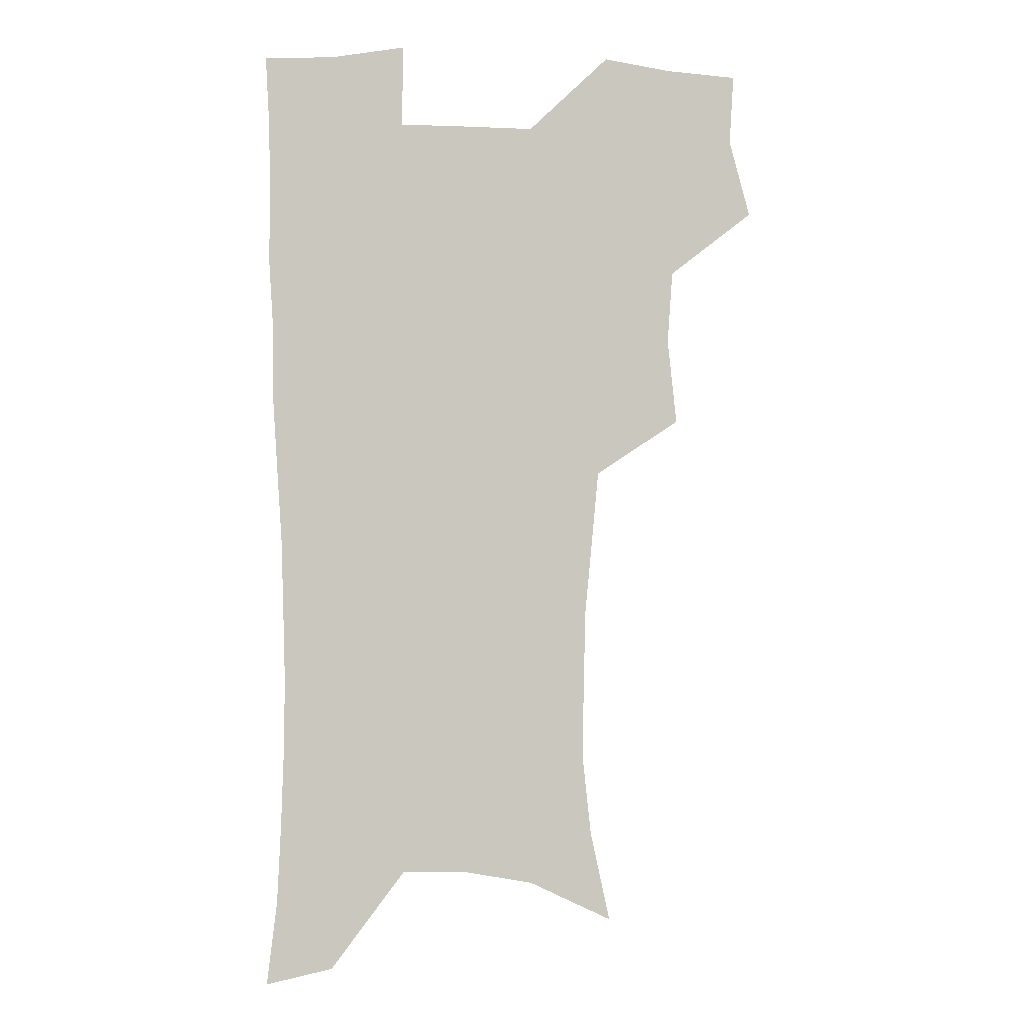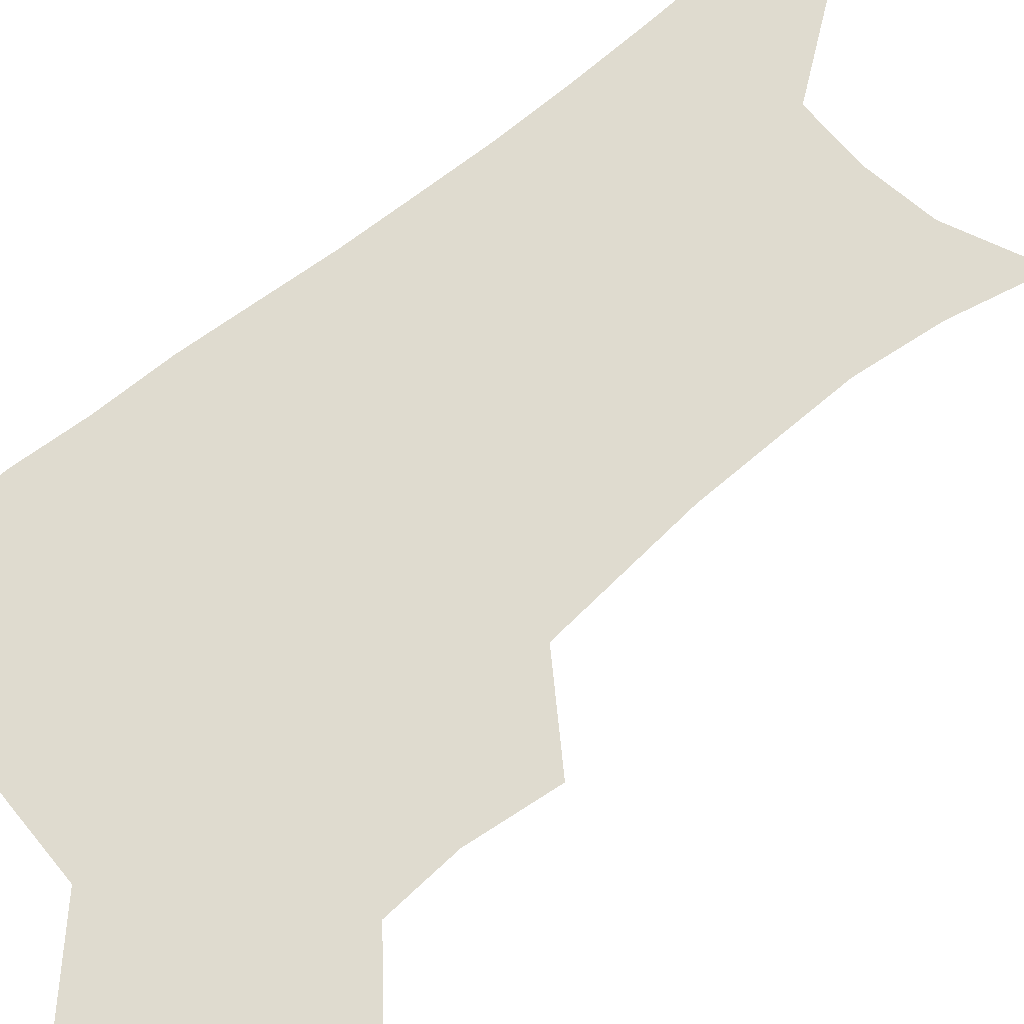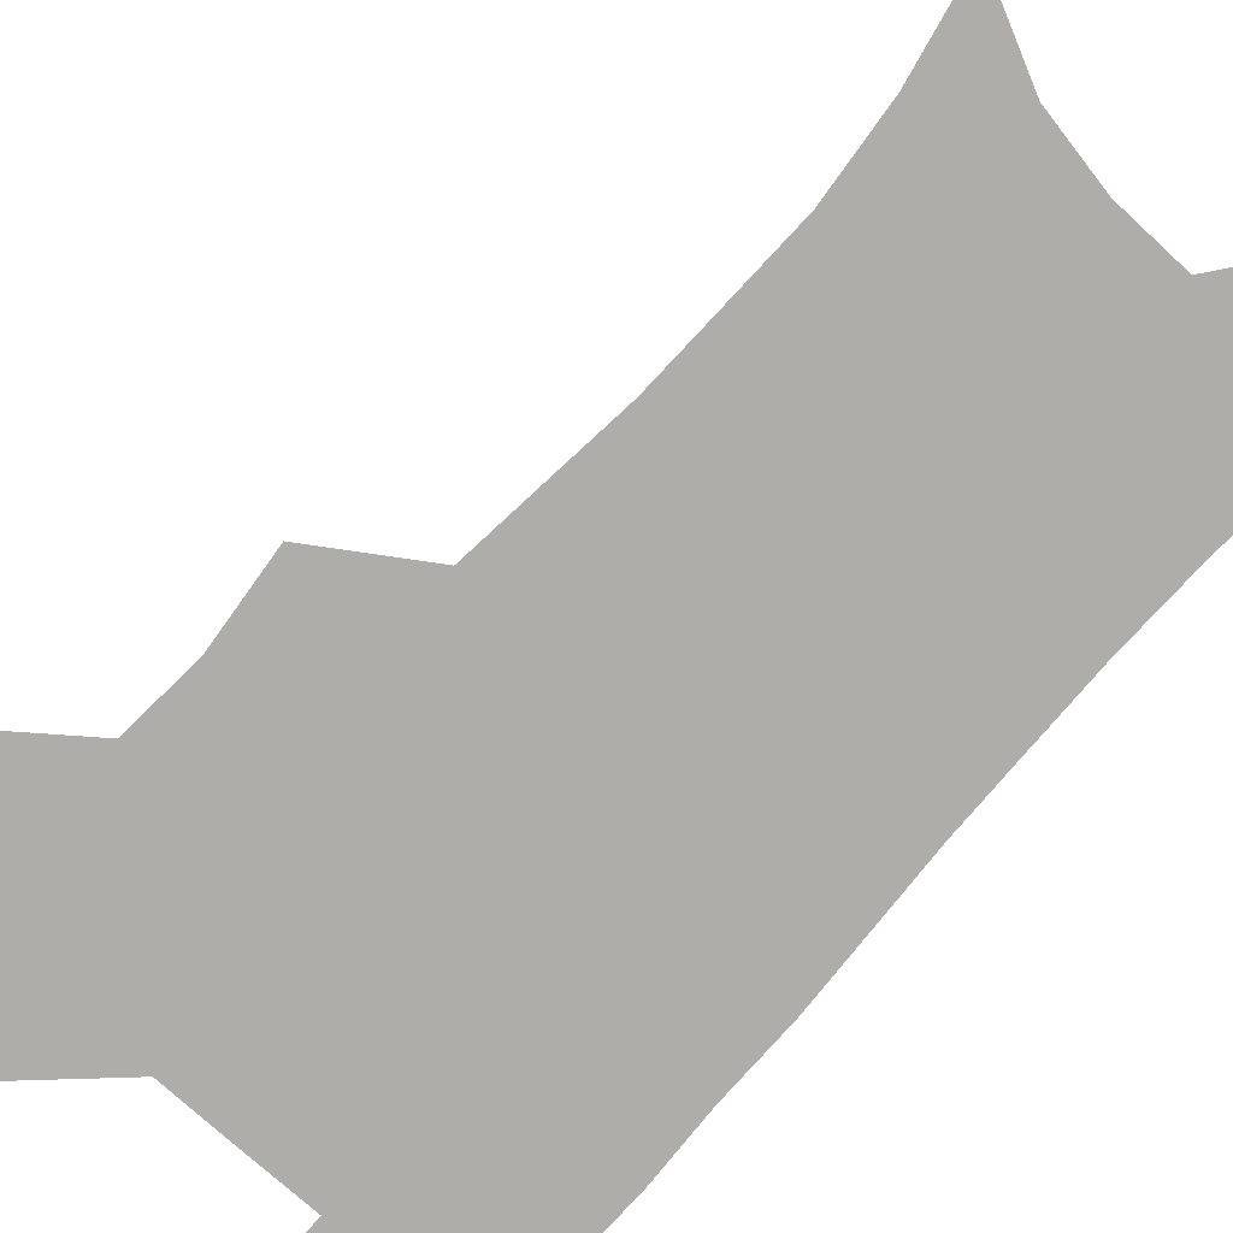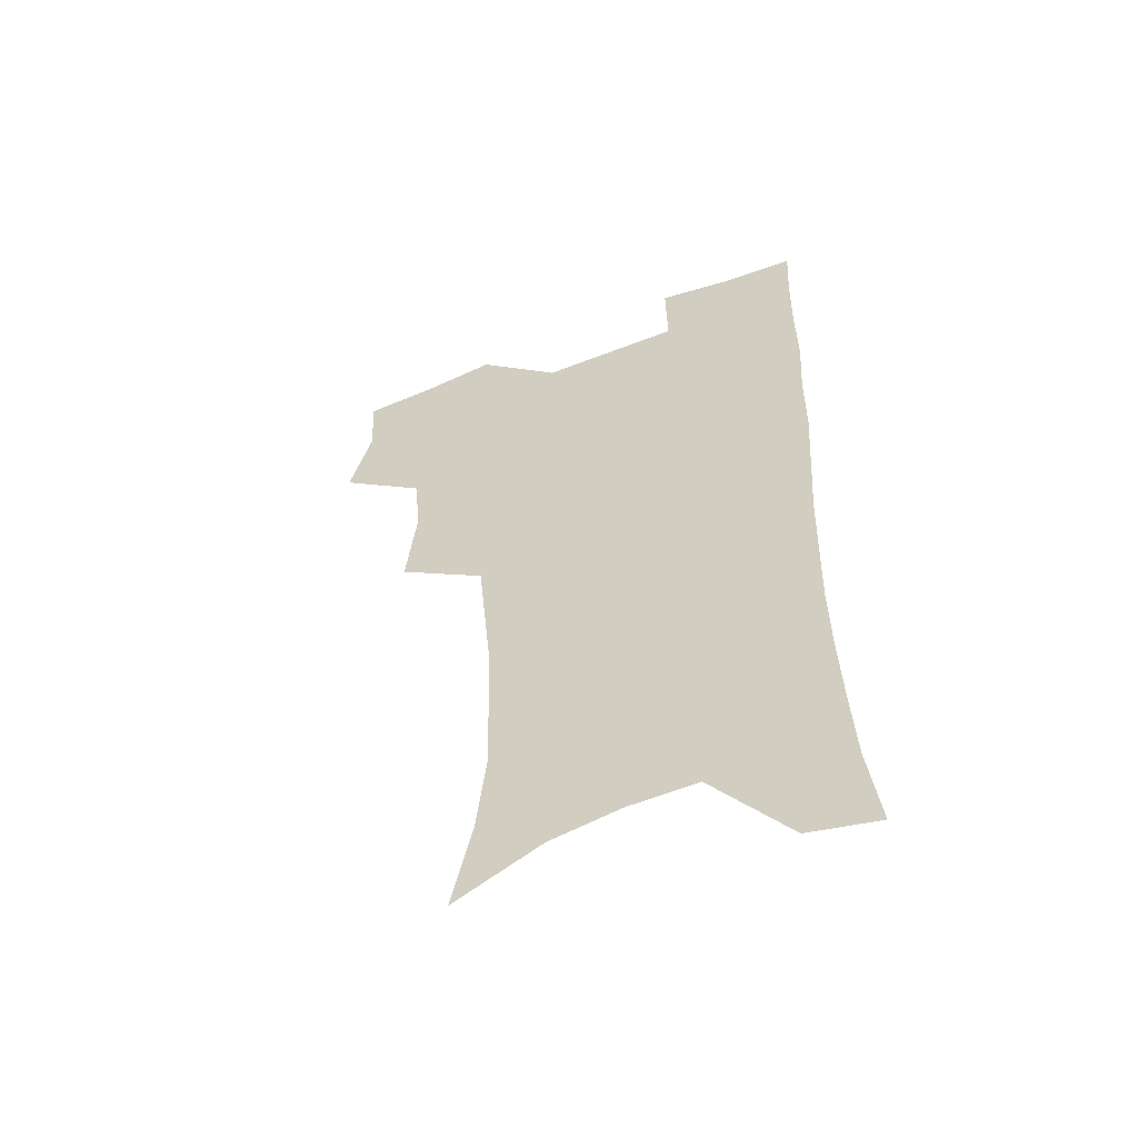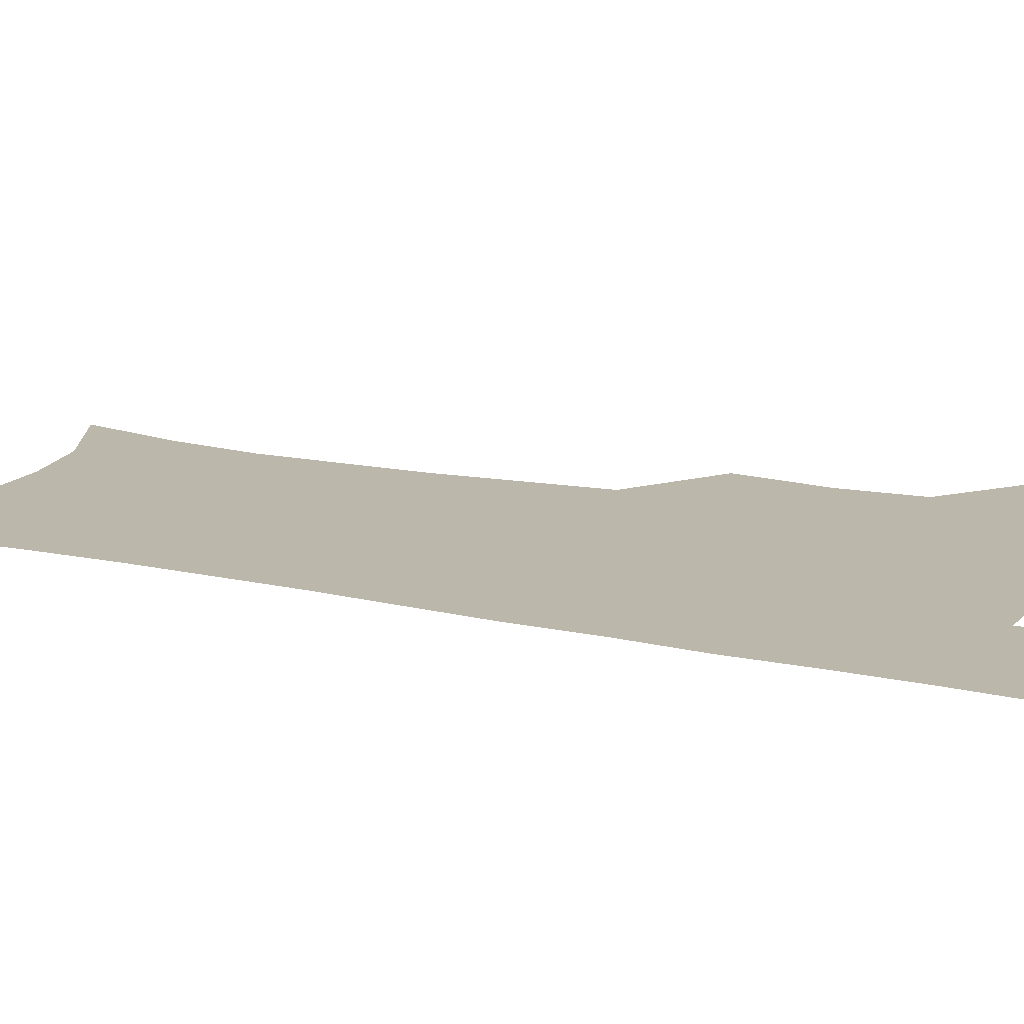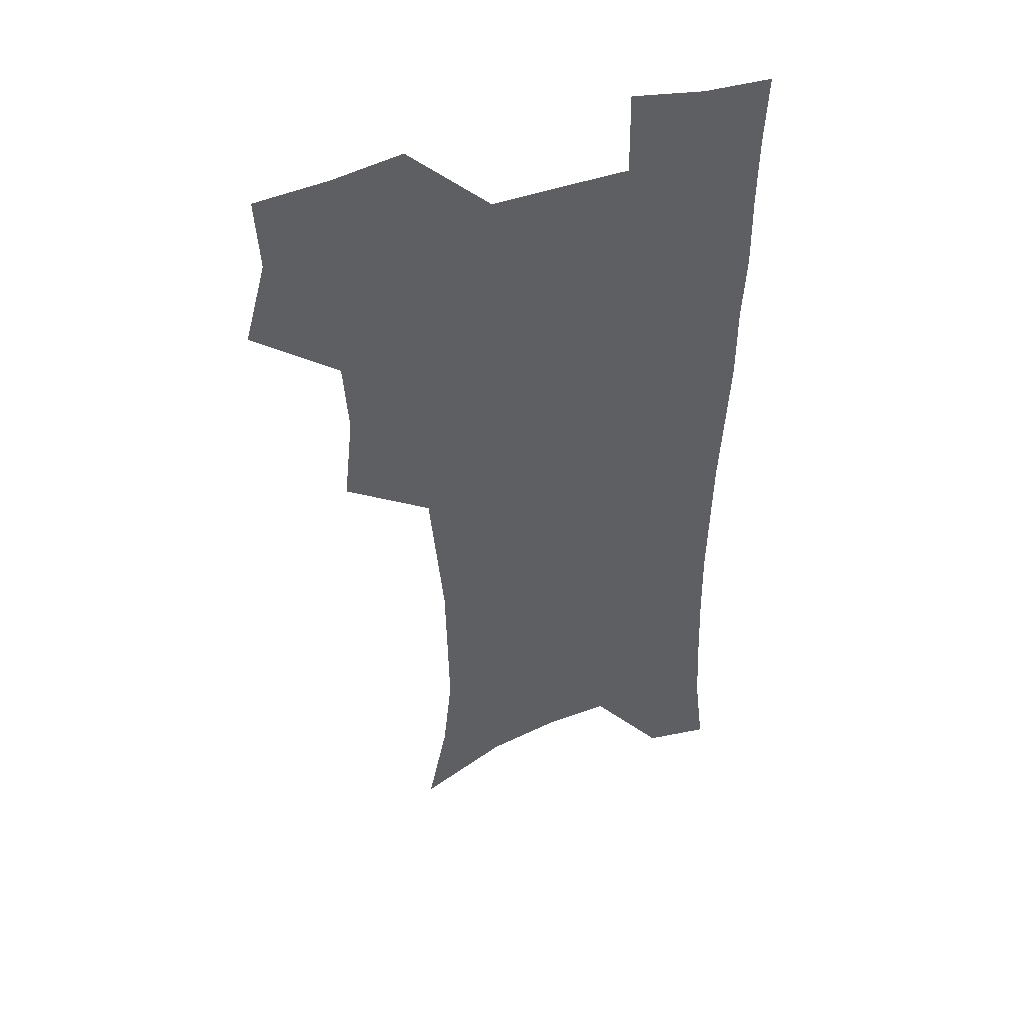
<metadata>
{"format":"obj","ext":"obj","renderer":"f3d","projection":"perspective","resolution":1024,"background":"white","views":[{"elev":-1.1,"azim":170.8,"up":"+Y"},{"elev":70.5,"azim":-129.1,"up":"+Z"},{"elev":-77.2,"azim":-41.7,"up":"+Z"},{"elev":-56.8,"azim":22.1,"up":"+Y"},{"elev":14.5,"azim":116.1,"up":"+Z"},{"elev":45.4,"azim":-22.1,"up":"+Y"}]}
</metadata>
<code>
v 473.9 504.8 0
v 482.8 537.1 0
v 481.1 566.5 0
v 507.7 410.8 0
v 511.6 446.7 0
v 509.5 477.3 0
v 516.3 510.2 0
v 514.1 538.7 0
v 511 568.5 0
v 538.7 189.5 0
v 546.9 227.5 0
v 550.7 261.9 0
v 550.1 292.3 0
v 549.4 325.3 0
v 546.5 356 0
v 543.5 387.3 0
v 545.1 422 0
v 544.1 451.8 0
v 545.2 482.4 0
v 545.6 511.2 0
v 543.8 540.2 0
v 539.8 572.7 0
v 573.9 206.6 0
v 577.5 240.8 0
v 578.1 272.2 0
v 577.1 302 0
v 576.8 334.6 0
v 575.9 365.8 0
v 575 396.2 0
v 574.1 425.4 0
v 574 454.7 0
v 574.7 483.6 0
v 575.7 511.9 0
v 574 540.2 0
v 602.7 211.9 0
v 603.5 244.3 0
v 603.8 277.6 0
v 603.4 308.3 0
v 602.9 338.2 0
v 602.5 368.3 0
v 602.4 399.4 0
v 602.7 428.9 0
v 603 457.2 0
v 602.9 484.4 0
v 603.2 512.3 0
v 602.8 540.4 0
v 630.4 212.5 0
v 629.2 247.7 0
v 628.7 279 0
v 628.6 309.2 0
v 628.4 339.5 0
v 629 366.7 0
v 628.8 399.5 0
v 629.4 428 0
v 629.7 456.9 0
v 630.8 483.9 0
v 631.1 512.5 0
v 631.3 540.3 0
v 630.9 574.4 0
v 661.6 171.6 0
v 657 209.3 0
v 655 243.4 0
v 653.9 275.6 0
v 654.4 305.1 0
v 653.8 336.9 0
v 655.2 365.2 0
v 657.1 393.9 0
v 656.6 425.6 0
v 658.1 454 0
v 659 482.6 0
v 658.9 511.8 0
v 659.9 539.8 0
v 661.9 568.8 0
v 689.5 165.8 0
v 685.2 201.4 0
v 683.6 233.2 0
v 682.5 265.1 0
v 682.1 296.3 0
v 682.8 326.9 0
v 683.6 357.7 0
v 685.5 387.8 0
v 687.3 418.1 0
v 687.5 449.8 0
v 689.2 479.3 0
v 688.9 509.7 0
v 689.4 538.7 0
v 690.8 567.3 0
f 6 7 1
f 1 7 2
f 7 8 2
f 2 8 3
f 8 9 3
f 16 17 4
f 4 17 5
f 17 18 5
f 5 18 6
f 18 19 6
f 6 19 7
f 19 20 7
f 7 20 8
f 20 21 8
f 8 21 9
f 21 22 9
f 10 23 11
f 23 24 11
f 11 24 12
f 24 25 12
f 12 25 13
f 25 26 13
f 13 26 14
f 26 27 14
f 14 27 15
f 27 28 15
f 15 28 16
f 28 29 16
f 16 29 17
f 29 30 17
f 17 30 18
f 30 31 18
f 18 31 19
f 31 32 19
f 19 32 20
f 32 33 20
f 20 33 21
f 33 34 21
f 21 34 22
f 23 35 24
f 35 36 24
f 24 36 25
f 36 37 25
f 25 37 26
f 37 38 26
f 26 38 27
f 38 39 27
f 27 39 28
f 39 40 28
f 28 40 29
f 40 41 29
f 29 41 30
f 41 42 30
f 30 42 31
f 42 43 31
f 31 43 32
f 43 44 32
f 32 44 33
f 44 45 33
f 33 45 34
f 45 46 34
f 35 47 36
f 47 48 36
f 36 48 37
f 48 49 37
f 37 49 38
f 49 50 38
f 38 50 39
f 50 51 39
f 39 51 40
f 51 52 40
f 40 52 41
f 52 53 41
f 41 53 42
f 53 54 42
f 42 54 43
f 54 55 43
f 43 55 44
f 55 56 44
f 44 56 45
f 56 57 45
f 45 57 46
f 57 58 46
f 60 61 47
f 47 61 48
f 61 62 48
f 48 62 49
f 62 63 49
f 49 63 50
f 63 64 50
f 50 64 51
f 64 65 51
f 51 65 52
f 65 66 52
f 52 66 53
f 66 67 53
f 53 67 54
f 67 68 54
f 54 68 55
f 68 69 55
f 55 69 56
f 69 70 56
f 56 70 57
f 70 71 57
f 57 71 58
f 71 72 58
f 58 72 59
f 72 73 59
f 60 74 61
f 74 75 61
f 61 75 62
f 75 76 62
f 62 76 63
f 76 77 63
f 63 77 64
f 77 78 64
f 64 78 65
f 78 79 65
f 65 79 66
f 79 80 66
f 66 80 67
f 80 81 67
f 67 81 68
f 81 82 68
f 68 82 69
f 82 83 69
f 69 83 70
f 83 84 70
f 70 84 71
f 84 85 71
f 71 85 72
f 85 86 72
f 72 86 73
f 86 87 73

</code>
